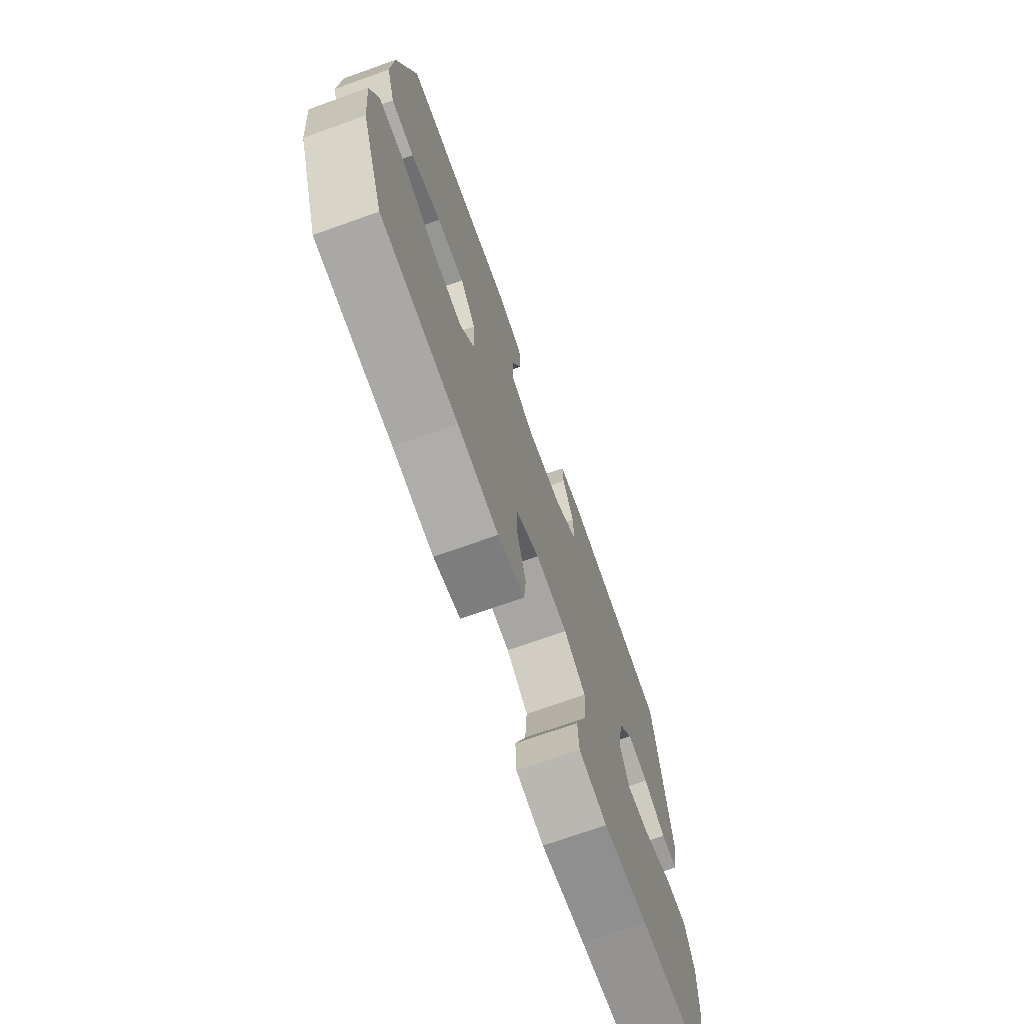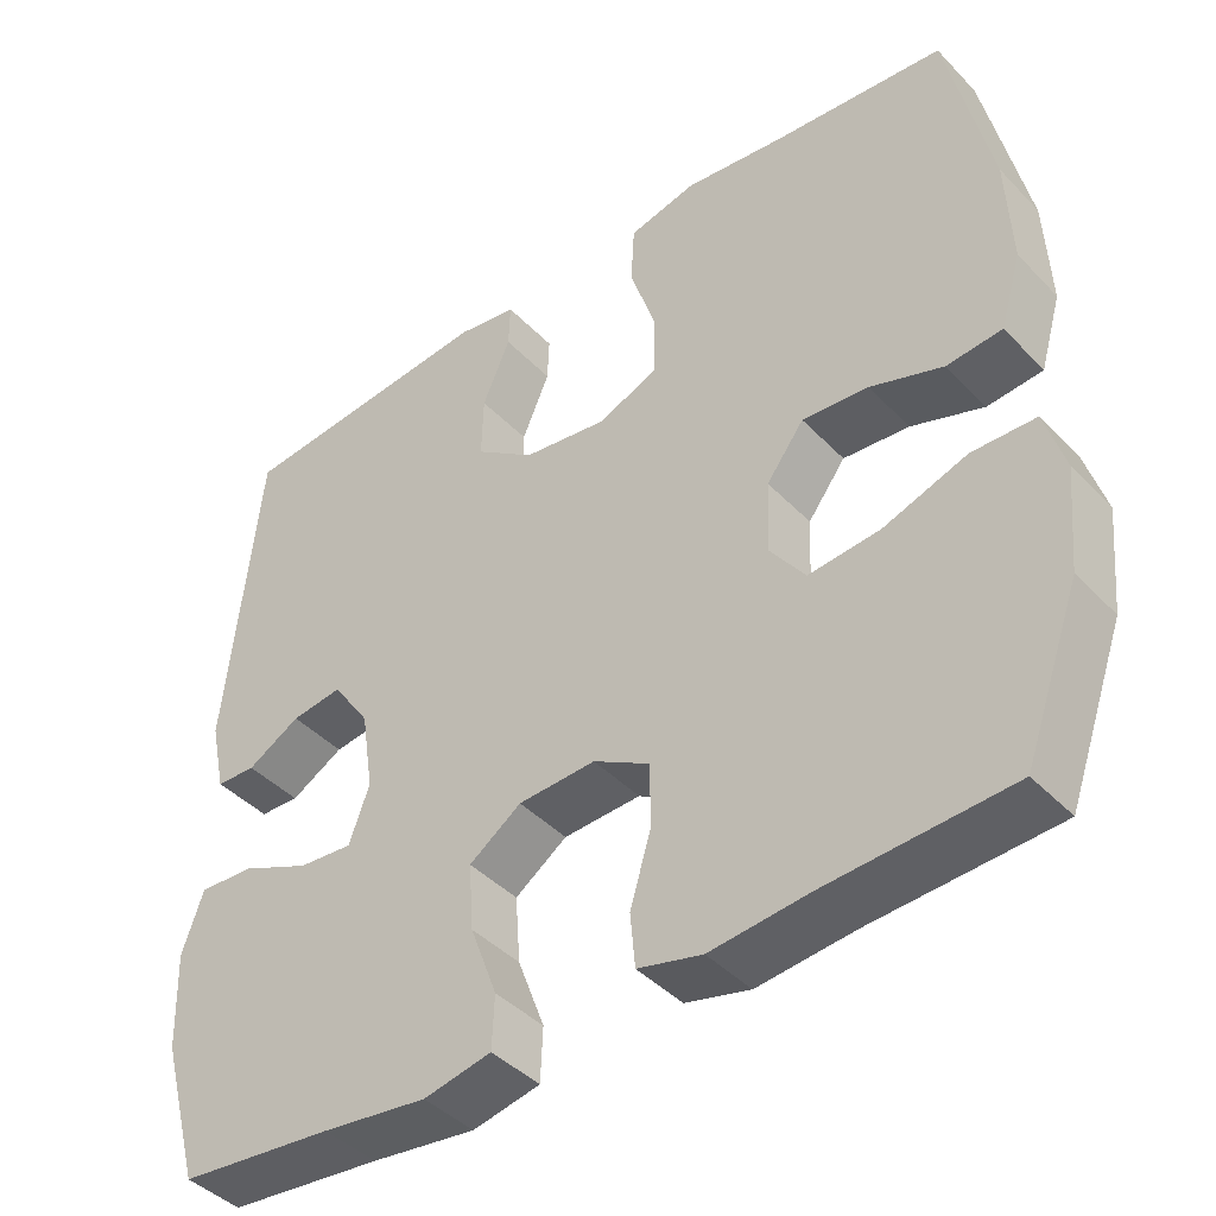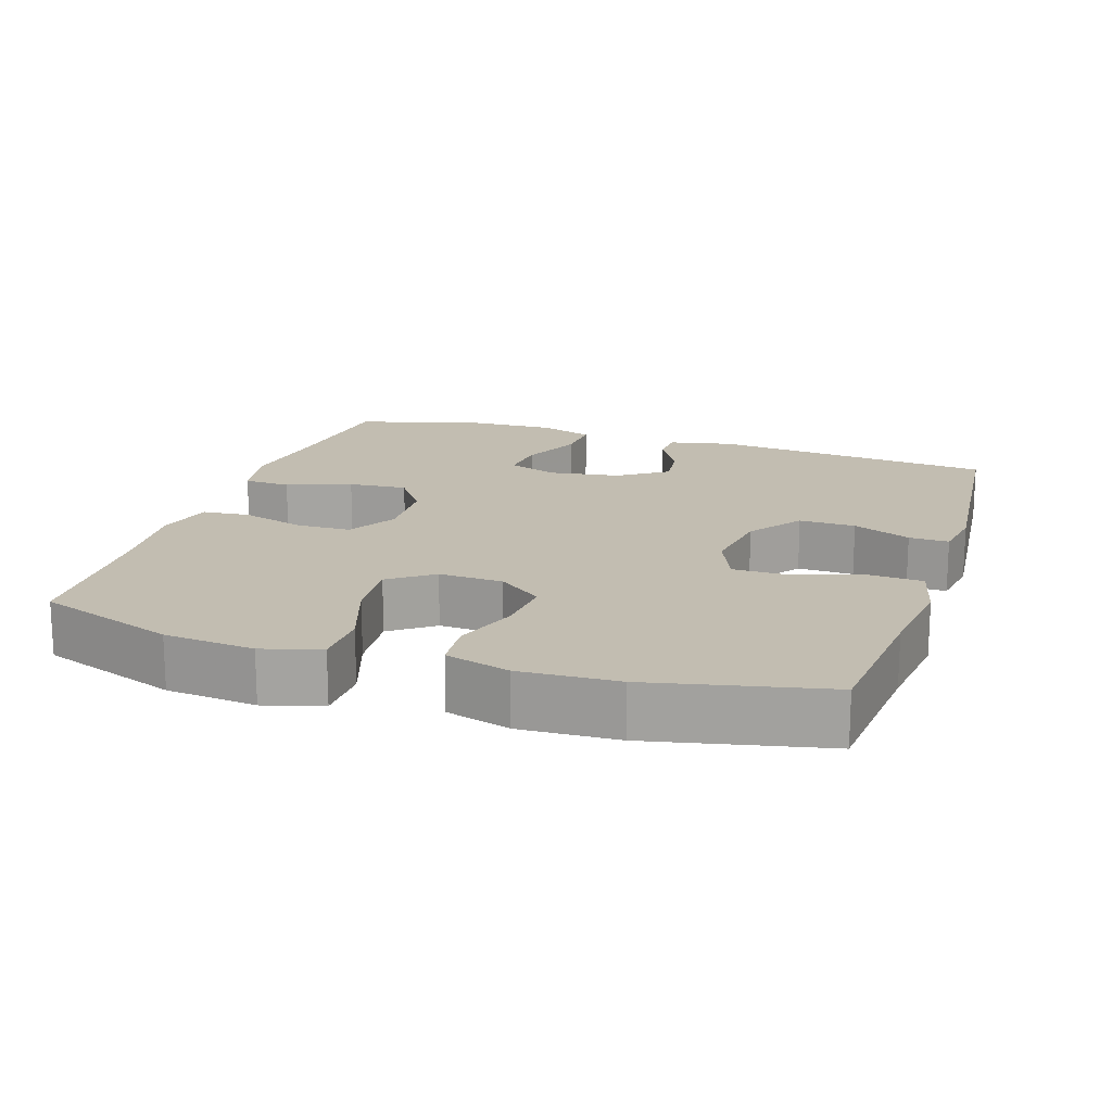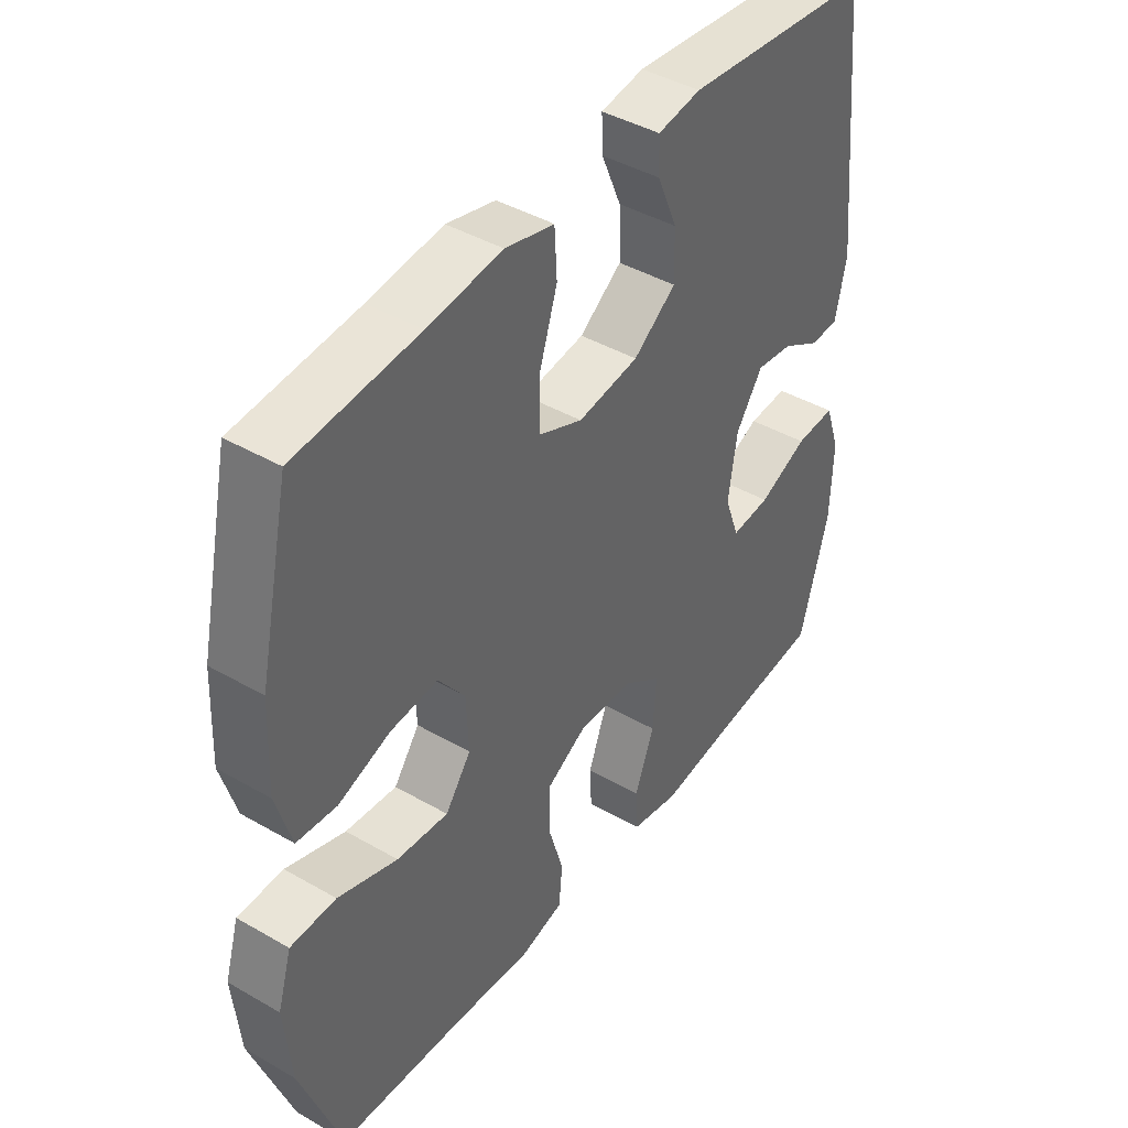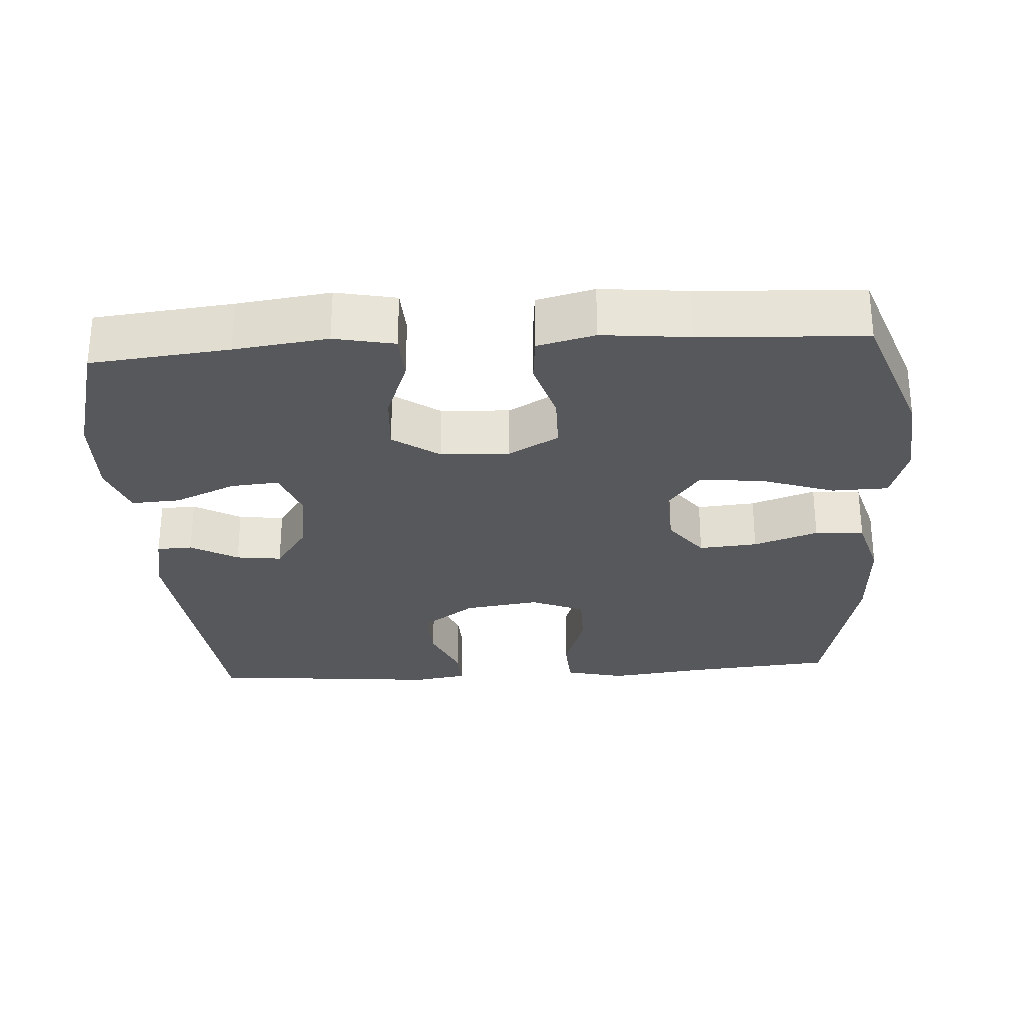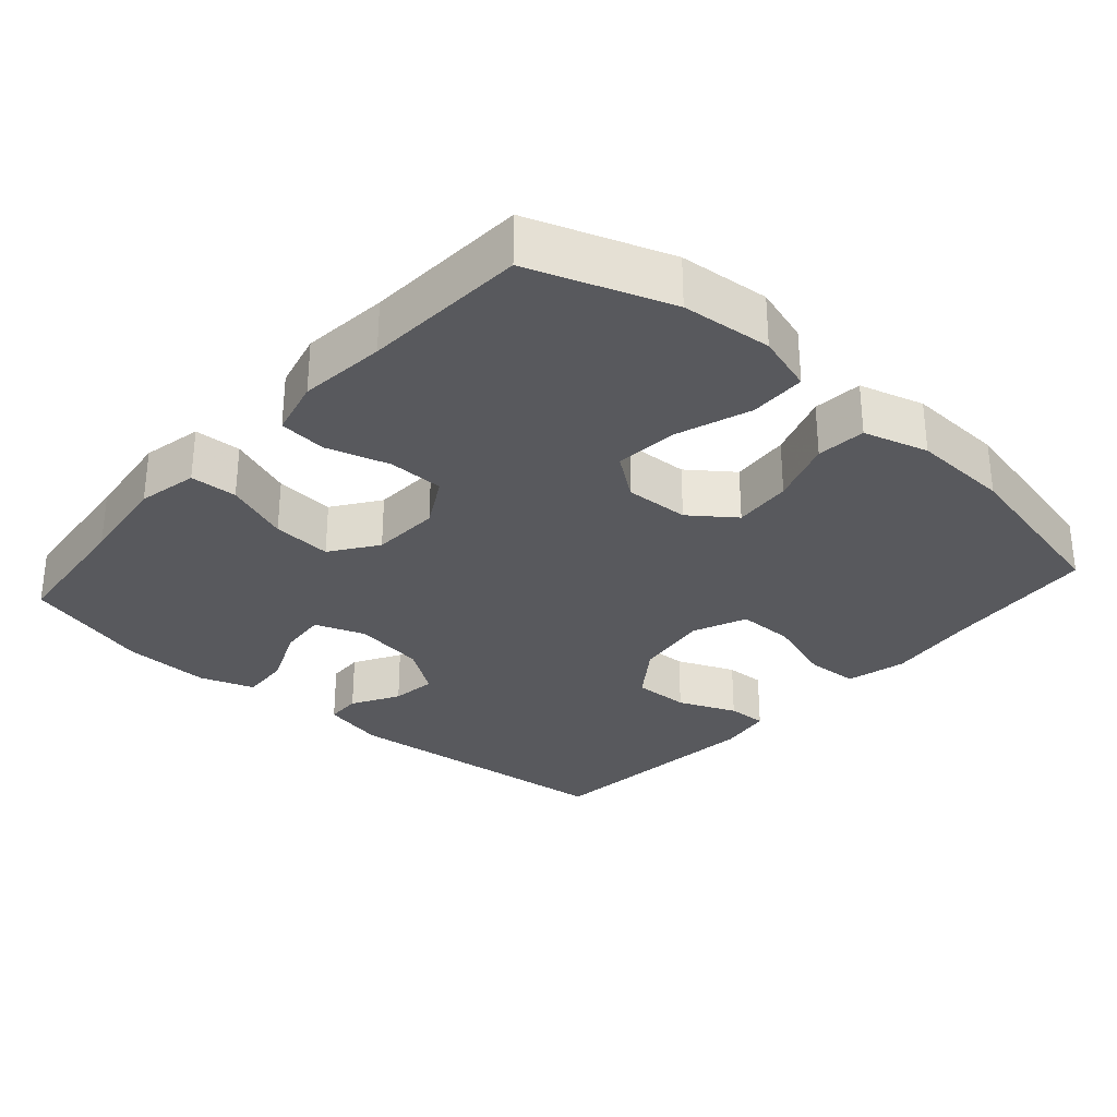
<metadata>
{"format":"obj","ext":"obj","renderer":"f3d","projection":"perspective","resolution":1024,"background":"white","views":[{"elev":-72.2,"azim":-70.4,"up":"+Z"},{"elev":-42.5,"azim":-140.5,"up":"+Z"},{"elev":17.0,"azim":-71.9,"up":"+Y"},{"elev":42.5,"azim":-55.4,"up":"+Z"},{"elev":-28.4,"azim":-176.4,"up":"+Y"},{"elev":-30.2,"azim":-131.7,"up":"+Y"}]}
</metadata>
<code>
v 0.5 0.07 0.5
v 0.54 0.07 0.106
v 0.521 0.07 0.018
v 0.472 0.07 0.016
v 0.407 0.07 0.053
v 0.344 0.07 0.061
v 0.298 0.07 -0.006
v 0.283 0.07 -0.105
v 0.308 0.07 -0.174
v 0.375 0.07 -0.168
v 0.459 0.07 -0.131
v 0.527 0.07 -0.127
v 0.553 0.07 -0.202
v 0.549 0.07 -0.322
v 0.5 0.07 -0.5
v 0.31 0.07 -0.52
v 0.181 0.07 -0.537
v 0.098 0.07 -0.52
v 0.095 0.07 -0.455
v 0.128 0.07 -0.366
v 0.134 0.07 -0.284
v 0.07 0.07 -0.239
v -0.025 0.07 -0.235
v -0.094 0.07 -0.274
v -0.095 0.07 -0.351
v -0.069 0.07 -0.438
v -0.075 0.07 -0.504
v -0.154 0.07 -0.524
v -0.274 0.07 -0.512
v -0.5 0.07 -0.5
v -0.569 0.07 -0.308
v -0.581 0.07 -0.183
v -0.557 0.07 -0.103
v -0.479 0.07 -0.101
v -0.377 0.07 -0.136
v -0.289 0.07 -0.144
v -0.245 0.07 -0.084
v -0.249 0.07 0.005
v -0.295 0.07 0.066
v -0.376 0.07 0.059
v -0.465 0.07 0.028
v -0.533 0.07 0.034
v -0.559 0.07 0.123
v -0.553 0.07 0.258
v -0.5 0.07 0.5
v -0.291 0.07 0.519
v -0.164 0.07 0.535
v -0.081 0.07 0.515
v -0.077 0.07 0.442
v -0.108 0.07 0.347
v -0.108 0.07 0.268
v -0.034 0.07 0.237
v 0.07 0.07 0.252
v 0.143 0.07 0.305
v 0.141 0.07 0.383
v 0.107 0.07 0.463
v 0.105 0.07 0.518
v 0.179 0.07 0.53
v 0.5 0 0.5
v 0.54 0 0.106
v 0.521 0 0.018
v 0.472 0 0.016
v 0.407 0 0.053
v 0.344 0 0.061
v 0.298 0 -0.006
v 0.283 0 -0.105
v 0.308 0 -0.174
v 0.375 0 -0.168
v 0.459 0 -0.131
v 0.527 0 -0.127
v 0.553 0 -0.202
v 0.549 0 -0.322
v 0.5 0 -0.5
v 0.31 0 -0.52
v 0.181 0 -0.537
v 0.098 0 -0.52
v 0.095 0 -0.455
v 0.128 0 -0.366
v 0.134 0 -0.284
v 0.07 0 -0.239
v -0.025 0 -0.235
v -0.094 0 -0.274
v -0.095 0 -0.351
v -0.069 0 -0.438
v -0.075 0 -0.504
v -0.154 0 -0.524
v -0.274 0 -0.512
v -0.5 0 -0.5
v -0.569 0 -0.308
v -0.581 0 -0.183
v -0.557 0 -0.103
v -0.479 0 -0.101
v -0.377 0 -0.136
v -0.289 0 -0.144
v -0.245 0 -0.084
v -0.249 0 0.005
v -0.295 0 0.066
v -0.376 0 0.059
v -0.465 0 0.028
v -0.533 0 0.034
v -0.559 0 0.123
v -0.553 0 0.258
v -0.5 0 0.5
v -0.291 0 0.519
v -0.164 0 0.535
v -0.081 0 0.515
v -0.077 0 0.442
v -0.108 0 0.347
v -0.108 0 0.268
v -0.034 0 0.237
v 0.07 0 0.252
v 0.143 0 0.305
v 0.141 0 0.383
v 0.107 0 0.463
v 0.105 0 0.518
v 0.179 0 0.53
f 55 56 57 58
f 54 55 58 1
f 53 54 1 2
f 52 53 2 3
f 47 48 49 50
f 46 47 50 51
f 45 46 51
f 44 45 51
f 43 44 51 52
f 40 41 42 43
f 39 40 43 52
f 32 33 34 35
f 32 35 36
f 29 30 31 32
f 29 32 36
f 28 29 36 37
f 25 26 27 28
f 24 25 28 37
f 17 18 19 20
f 16 17 20 21
f 15 16 21
f 14 15 21 22
f 10 11 12 13
f 9 10 13 14
f 3 4 5
f 52 3 5
f 52 5 6
f 38 39 52 6
f 23 24 37 38
f 22 23 38 6
f 9 14 22
f 8 9 22
f 7 8 22
f 6 7 22
f 116 115 114 113
f 59 116 113 112
f 60 59 112 111
f 61 60 111 110
f 108 107 106 105
f 109 108 105 104
f 109 104 103
f 109 103 102
f 110 109 102 101
f 101 100 99 98
f 110 101 98 97
f 93 92 91 90
f 94 93 90
f 90 89 88 87
f 94 90 87
f 95 94 87 86
f 86 85 84 83
f 95 86 83 82
f 78 77 76 75
f 79 78 75 74
f 79 74 73
f 80 79 73 72
f 71 70 69 68
f 72 71 68 67
f 63 62 61
f 63 61 110
f 64 63 110
f 64 110 97 96
f 96 95 82 81
f 64 96 81 80
f 80 72 67
f 80 67 66
f 80 66 65
f 80 65 64
f 1 59 60 2
f 2 60 61 3
f 3 61 62 4
f 4 62 63 5
f 5 63 64 6
f 6 64 65 7
f 7 65 66 8
f 8 66 67 9
f 9 67 68 10
f 10 68 69 11
f 11 69 70 12
f 12 70 71 13
f 13 71 72 14
f 14 72 73 15
f 15 73 74 16
f 16 74 75 17
f 17 75 76 18
f 18 76 77 19
f 19 77 78 20
f 20 78 79 21
f 21 79 80 22
f 22 80 81 23
f 23 81 82 24
f 24 82 83 25
f 25 83 84 26
f 26 84 85 27
f 27 85 86 28
f 28 86 87 29
f 29 87 88 30
f 30 88 89 31
f 31 89 90 32
f 32 90 91 33
f 33 91 92 34
f 34 92 93 35
f 35 93 94 36
f 36 94 95 37
f 37 95 96 38
f 38 96 97 39
f 39 97 98 40
f 40 98 99 41
f 41 99 100 42
f 42 100 101 43
f 43 101 102 44
f 44 102 103 45
f 45 103 104 46
f 46 104 105 47
f 47 105 106 48
f 48 106 107 49
f 49 107 108 50
f 50 108 109 51
f 51 109 110 52
f 52 110 111 53
f 53 111 112 54
f 54 112 113 55
f 55 113 114 56
f 56 114 115 57
f 57 115 116 58
f 58 116 59 1

</code>
